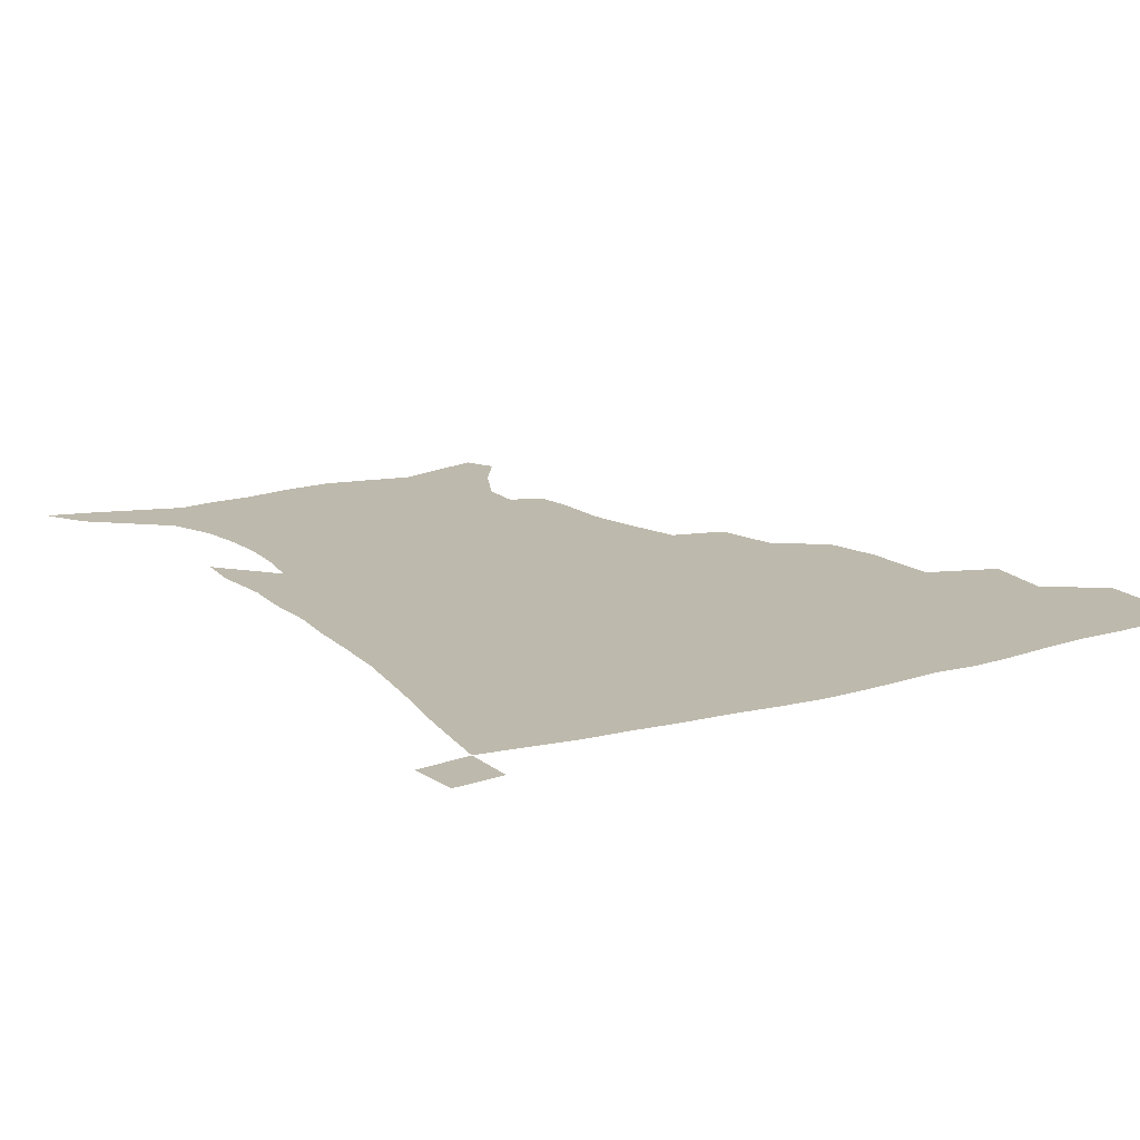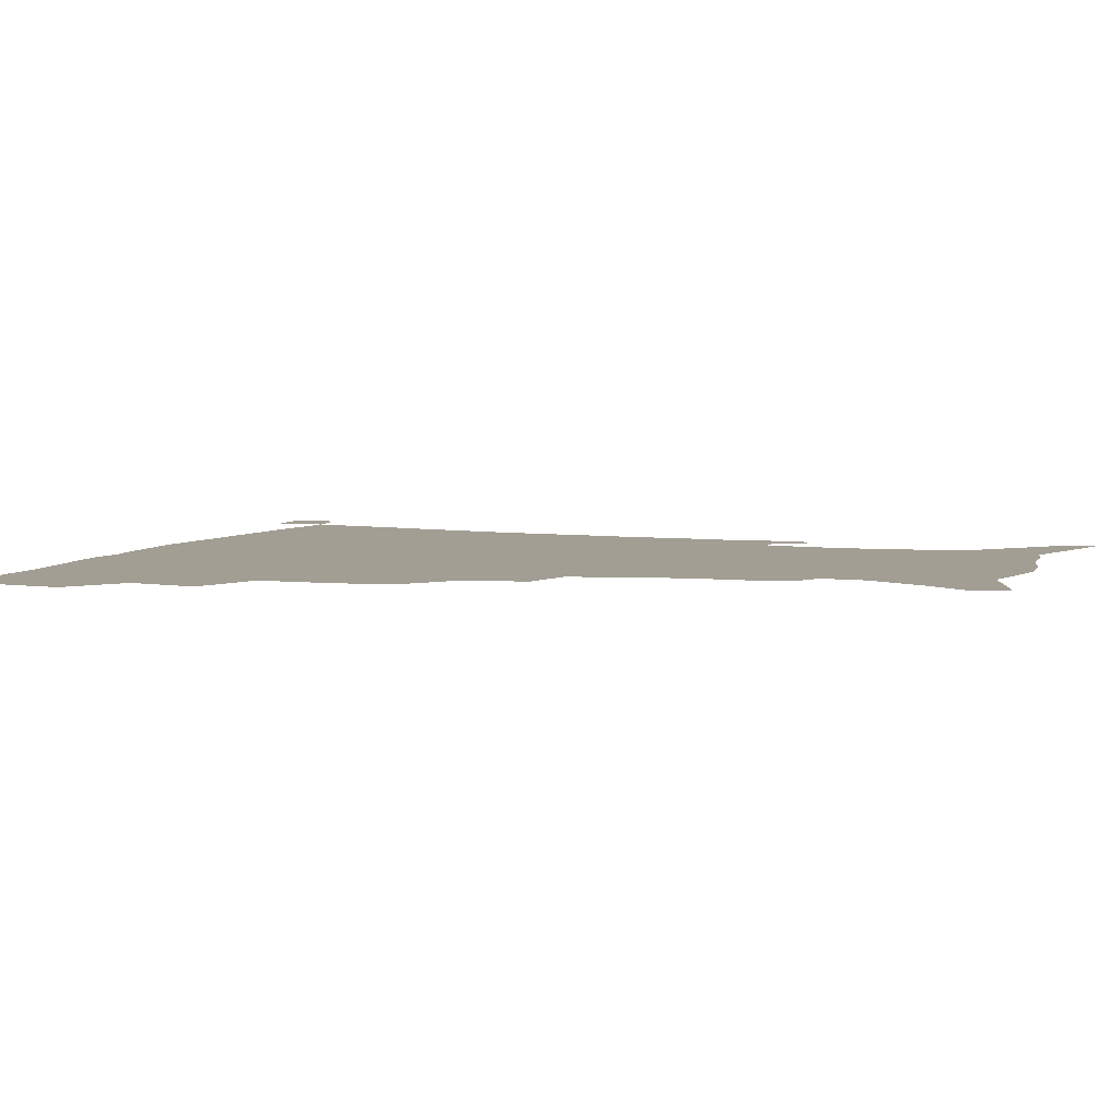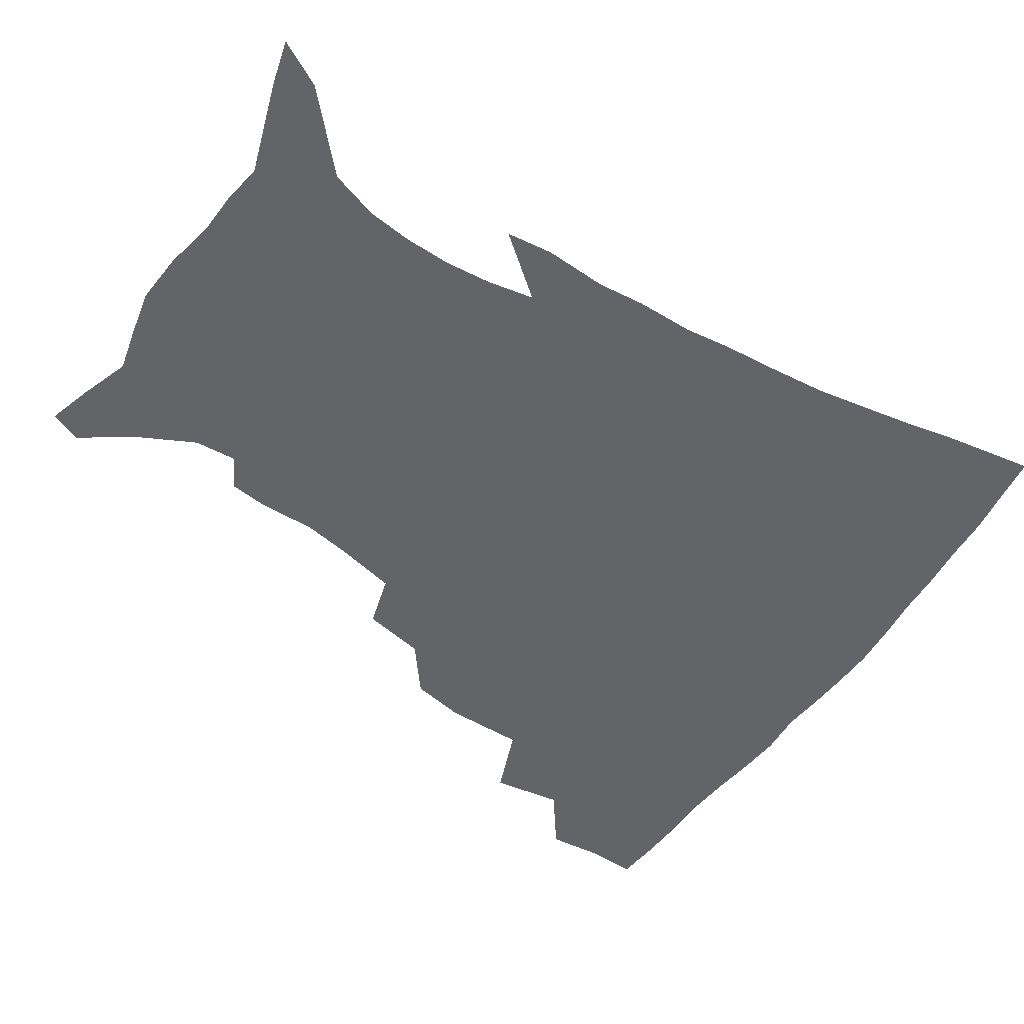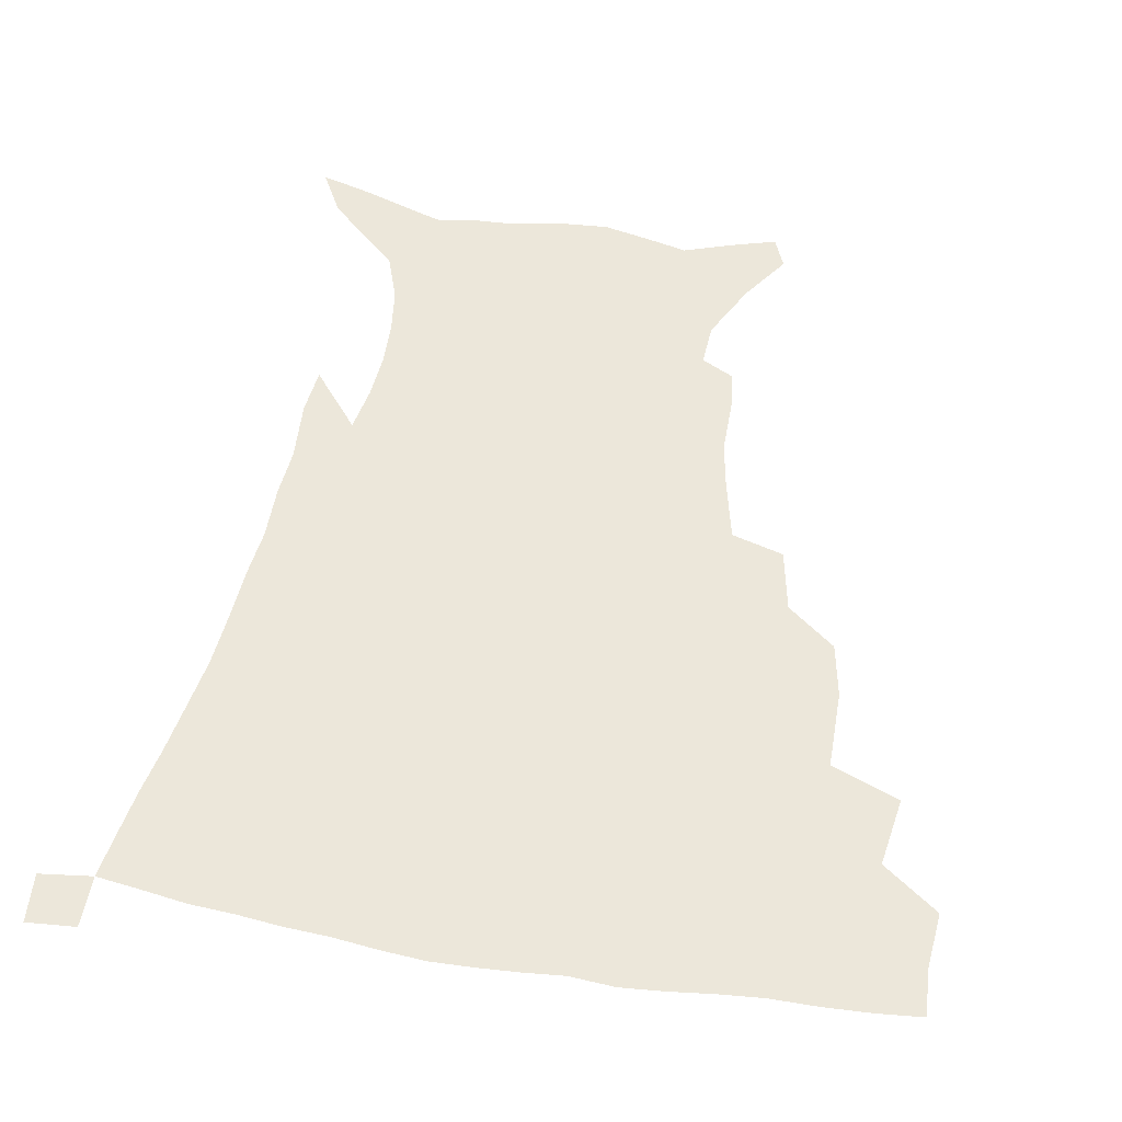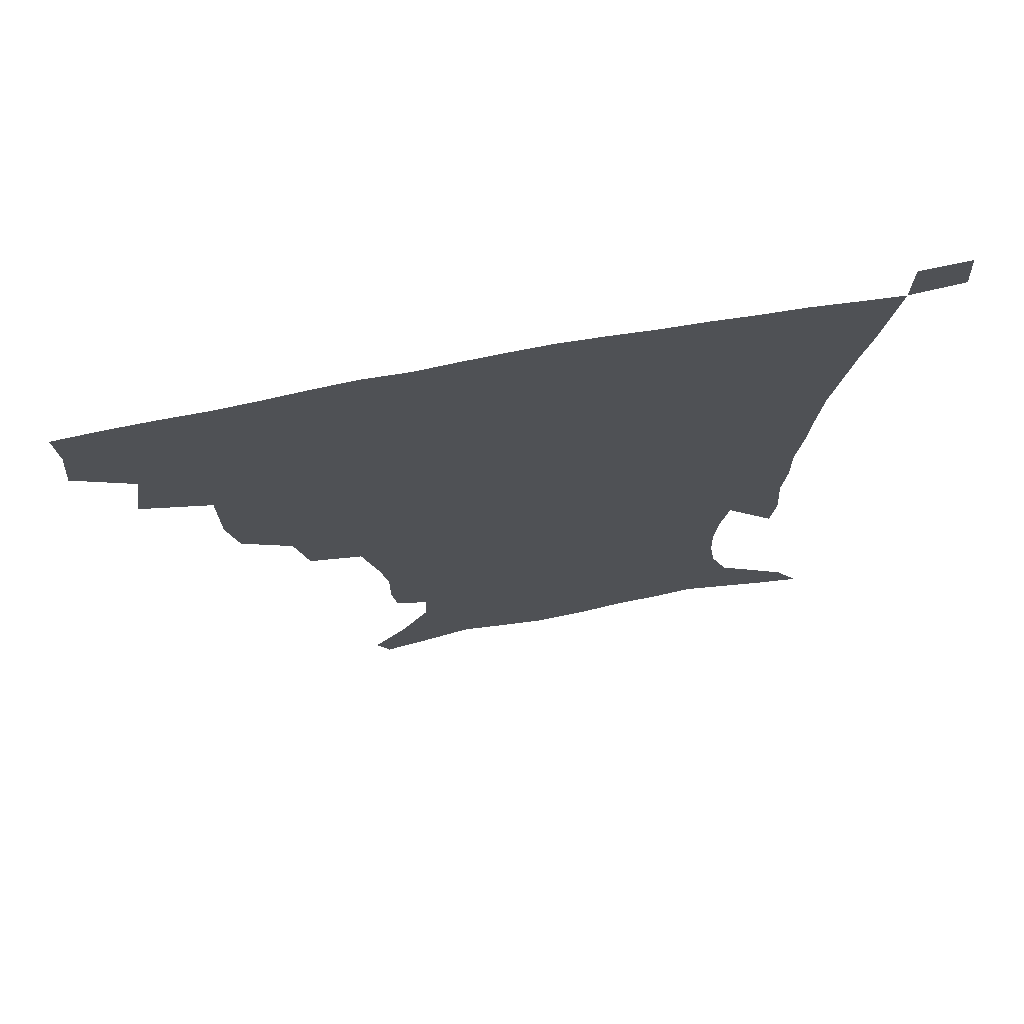
<metadata>
{"format":"obj","ext":"obj","renderer":"f3d","projection":"perspective","resolution":1024,"background":"white","views":[{"elev":15.0,"azim":148.3,"up":"+Z"},{"elev":5.1,"azim":-70.4,"up":"+Z"},{"elev":-51.2,"azim":57.0,"up":"+Z"},{"elev":53.2,"azim":-169.7,"up":"+Z"},{"elev":72.5,"azim":-10.5,"up":"+Y"}]}
</metadata>
<code>
v 435.9 399.1 0
v 437.6 418 0
v 436.7 434 0
v 451.2 361.7 0
v 454.8 385.3 0
v 453.9 402.4 0
v 453.3 418.9 0
v 452.1 435.5 0
v 478.2 307.5 0
v 474.5 325.9 0
v 474.3 352.8 0
v 472.8 371.8 0
v 472.1 389 0
v 470.1 404.5 0
v 468.8 420.2 0
v 467.5 436.2 0
v 499.2 273.3 0
v 494.7 294.6 0
v 492.6 318.2 0
v 490.6 338.2 0
v 490.4 359.9 0
v 489 376 0
v 487.3 391 0
v 485.8 405.9 0
v 484.5 421 0
v 483.6 436.3 0
v 526.9 198.4 0
v 525.1 211.6 0
v 525.1 230.9 0
v 522 247.2 0
v 517 268.2 0
v 511.7 287.4 0
v 510.6 313.4 0
v 508.2 330.1 0
v 505.9 345.7 0
v 504.9 362.9 0
v 503.6 378.1 0
v 502 392.6 0
v 500.6 407.2 0
v 499.4 422 0
v 498.4 437.6 0
v 515.7 141.1 0
v 527.2 157.9 0
v 537.1 178 0
v 537.9 192.7 0
v 537.9 212.4 0
v 536.2 227.5 0
v 534.4 244.7 0
v 531.1 262.3 0
v 527.4 279.5 0
v 524.3 296.6 0
v 523.2 318.7 0
v 521.3 333.9 0
v 520.4 350.5 0
v 518.9 364.9 0
v 518.1 379.8 0
v 516.4 393.8 0
v 515.3 408.2 0
v 514.1 422.6 0
v 513 439.4 0
v 520.2 130.4 0
v 532.4 148.1 0
v 542.2 166.8 0
v 547.1 184.6 0
v 547.6 201.5 0
v 548.3 223.7 0
v 546.4 239 0
v 544 253.2 0
v 541 267.5 0
v 538.6 285.7 0
v 537.3 305.6 0
v 535.8 322 0
v 534.8 337.6 0
v 534.2 353.2 0
v 533.2 367.1 0
v 532.8 381.3 0
v 531.2 395 0
v 529.9 409.3 0
v 528.6 424.5 0
v 527.3 440.6 0
v 535.2 134.9 0
v 548.3 155.4 0
v 556.4 176.9 0
v 557.5 191.9 0
v 557.7 207.9 0
v 557.9 230.4 0
v 556.4 245 0
v 554.7 261.7 0
v 552.2 274.6 0
v 550.5 291.8 0
v 549.6 310 0
v 548.7 325.4 0
v 548.2 340.8 0
v 547.6 354.9 0
v 547.3 369 0
v 546.4 382.2 0
v 545.5 395.6 0
v 545.1 409.4 0
v 543.9 424 0
v 542.4 439.6 0
v 552.5 140.8 0
v 563.2 162.2 0
v 566.5 178.7 0
v 567.5 195.4 0
v 568.4 215.7 0
v 567.5 231.6 0
v 566.3 248.8 0
v 565 264 0
v 563.4 279.5 0
v 562.5 296.7 0
v 562 313.2 0
v 561 326 0
v 561.1 342.4 0
v 561 356.8 0
v 560.7 369.8 0
v 559.8 382.7 0
v 559.9 396.2 0
v 559.3 409.9 0
v 558.1 424.3 0
v 556.3 440.9 0
v 566.7 137.4 0
v 575.4 164 0
v 577.9 183.4 0
v 577.9 196.8 0
v 578.1 217.7 0
v 577.8 233.7 0
v 576.7 249 0
v 575.7 264.9 0
v 574.7 279.3 0
v 574 296.1 0
v 573.7 313.8 0
v 574.1 330 0
v 573.7 342.7 0
v 573.8 356.9 0
v 574.2 370.5 0
v 574 383.2 0
v 574.3 396.6 0
v 573.8 409.9 0
v 572 425.4 0
v 570.2 441.8 0
v 582.8 134.1 0
v 587.5 164.2 0
v 588.3 184 0
v 588.8 204.1 0
v 588.4 219.7 0
v 588.1 238.1 0
v 587.5 251.9 0
v 586.8 269.7 0
v 586.7 283.9 0
v 586 299.1 0
v 585.9 316.1 0
v 586.1 330.8 0
v 586.6 344.3 0
v 587 358.7 0
v 587.2 370.4 0
v 588.2 384.2 0
v 588 397 0
v 587.6 410 0
v 585.9 425.9 0
v 584.1 442.3 0
v 600.3 135.4 0
v 599.9 163.1 0
v 599.3 183.8 0
v 599.1 200.7 0
v 598.8 218 0
v 598.3 235.8 0
v 597.9 253 0
v 598 266.8 0
v 597.5 285.8 0
v 597.7 299.5 0
v 597.7 315.7 0
v 598.3 328.5 0
v 598.9 344.4 0
v 599.5 357.4 0
v 600.8 371.7 0
v 601.4 384.4 0
v 601.7 397.2 0
v 601.2 411.1 0
v 600.1 425.9 0
v 598.8 441.2 0
v 617.1 138.8 0
v 613.1 159.8 0
v 610.1 182.6 0
v 609.1 200.3 0
v 608.9 218.4 0
v 608.5 236.3 0
v 608.6 250.6 0
v 608.8 267.3 0
v 608.8 282.6 0
v 609 298.6 0
v 609.4 314 0
v 610.4 331 0
v 611.1 343.6 0
v 612.1 356.3 0
v 613.2 371.1 0
v 614.3 384.1 0
v 615.2 396.9 0
v 616.3 410.1 0
v 615.8 424.2 0
v 614.3 439.5 0
v 632.2 139.5 0
v 625.1 160.5 0
v 622.3 177 0
v 619.5 197 0
v 618.3 219 0
v 618.5 235.4 0
v 619.2 249.2 0
v 619.3 267 0
v 620.5 278.9 0
v 620.6 295.3 0
v 621.2 310.3 0
v 621.5 329.6 0
v 622.9 343.6 0
v 624.5 355.6 0
v 625.8 369.3 0
v 627.3 382.6 0
v 628.7 396 0
v 630.4 409.4 0
v 630.3 423.3 0
v 629.1 438.8 0
v 645.2 141.6 0
v 637.8 158.4 0
v 631.8 178.6 0
v 629.9 194.1 0
v 628.7 212.7 0
v 628.8 229.7 0
v 630.3 243.2 0
v 630.3 261.5 0
v 631.1 277.3 0
v 631.7 292.9 0
v 632.5 308.5 0
v 633.9 323.1 0
v 634.6 340.2 0
v 636.6 353.1 0
v 638.3 367.2 0
v 640.1 382.3 0
v 641.9 394.7 0
v 643.6 408.6 0
v 644.7 422 0
v 644.5 437.2 0
v 661.2 136.3 0
v 651.3 154.6 0
v 644 173.1 0
v 640.6 188.8 0
v 638.3 208.4 0
v 638.9 223 0
v 640.3 238.1 0
v 641.2 255.6 0
v 641.8 272.6 0
v 643.3 286.8 0
v 643.5 304.5 0
v 645.5 318.2 0
v 646.4 335.2 0
v 648.6 349.5 0
v 650.9 363.5 0
v 652.7 379.3 0
v 655.1 393.4 0
v 657 407.2 0
v 658.7 420.9 0
v 659.2 436.4 0
v 676.5 131.3 0
v 666.1 149 0
v 658 165.2 0
v 652.3 181.7 0
v 650.2 196.9 0
v 649.6 212.6 0
v 650.7 228.5 0
v 653.5 244.2 0
v 654.7 260.6 0
v 655.1 278.3 0
v 655.6 295.6 0
v 657 311.3 0
v 660.1 324.5 0
v 660.5 344 0
v 662.8 360 0
v 664.8 377 0
v 668.3 390.2 0
v 670.6 405.2 0
v 672.7 419.5 0
v 674.5 434.1 0
v 691.2 127.3 0
v 682.8 142.5 0
v 670.2 223.7 0
v 671.8 239.6 0
v 670.4 260.7 0
v 671.7 276.8 0
v 671.5 295.9 0
v 673.3 312.1 0
v 674.4 330.9 0
v 675.9 349.9 0
v 678.7 367.2 0
v 681.6 385.3 0
v 684.8 401.3 0
v 687.2 417.1 0
v 689.5 432.2 0
v 689.5 449.8 0
v 707.2 434.5 0
v 706 451.1 0
f 5 6 1
f 1 6 2
f 6 7 2
f 2 7 3
f 7 8 3
f 11 12 4
f 4 12 5
f 12 13 5
f 5 13 6
f 13 14 6
f 6 14 7
f 14 15 7
f 7 15 8
f 15 16 8
f 18 19 9
f 9 19 10
f 19 20 10
f 10 20 11
f 20 21 11
f 11 21 12
f 21 22 12
f 12 22 13
f 22 23 13
f 13 23 14
f 23 24 14
f 14 24 15
f 24 25 15
f 15 25 16
f 25 26 16
f 31 32 17
f 17 32 18
f 32 33 18
f 18 33 19
f 33 34 19
f 19 34 20
f 34 35 20
f 20 35 21
f 35 36 21
f 21 36 22
f 36 37 22
f 22 37 23
f 37 38 23
f 23 38 24
f 38 39 24
f 24 39 25
f 39 40 25
f 25 40 26
f 40 41 26
f 45 46 27
f 27 46 28
f 46 47 28
f 28 47 29
f 47 48 29
f 29 48 30
f 48 49 30
f 30 49 31
f 49 50 31
f 31 50 32
f 50 51 32
f 32 51 33
f 51 52 33
f 33 52 34
f 52 53 34
f 34 53 35
f 53 54 35
f 35 54 36
f 54 55 36
f 36 55 37
f 55 56 37
f 37 56 38
f 56 57 38
f 38 57 39
f 57 58 39
f 39 58 40
f 58 59 40
f 40 59 41
f 59 60 41
f 61 62 42
f 42 62 43
f 62 63 43
f 43 63 44
f 63 64 44
f 44 64 45
f 64 65 45
f 45 65 46
f 65 66 46
f 46 66 47
f 66 67 47
f 47 67 48
f 67 68 48
f 48 68 49
f 68 69 49
f 49 69 50
f 69 70 50
f 50 70 51
f 70 71 51
f 51 71 52
f 71 72 52
f 52 72 53
f 72 73 53
f 53 73 54
f 73 74 54
f 54 74 55
f 74 75 55
f 55 75 56
f 75 76 56
f 56 76 57
f 76 77 57
f 57 77 58
f 77 78 58
f 58 78 59
f 78 79 59
f 59 79 60
f 79 80 60
f 61 81 62
f 81 82 62
f 62 82 63
f 82 83 63
f 63 83 64
f 83 84 64
f 64 84 65
f 84 85 65
f 65 85 66
f 85 86 66
f 66 86 67
f 86 87 67
f 67 87 68
f 87 88 68
f 68 88 69
f 88 89 69
f 69 89 70
f 89 90 70
f 70 90 71
f 90 91 71
f 71 91 72
f 91 92 72
f 72 92 73
f 92 93 73
f 73 93 74
f 93 94 74
f 74 94 75
f 94 95 75
f 75 95 76
f 95 96 76
f 76 96 77
f 96 97 77
f 77 97 78
f 97 98 78
f 78 98 79
f 98 99 79
f 79 99 80
f 99 100 80
f 81 101 82
f 101 102 82
f 82 102 83
f 102 103 83
f 83 103 84
f 103 104 84
f 84 104 85
f 104 105 85
f 85 105 86
f 105 106 86
f 86 106 87
f 106 107 87
f 87 107 88
f 107 108 88
f 88 108 89
f 108 109 89
f 89 109 90
f 109 110 90
f 90 110 91
f 110 111 91
f 91 111 92
f 111 112 92
f 92 112 93
f 112 113 93
f 93 113 94
f 113 114 94
f 94 114 95
f 114 115 95
f 95 115 96
f 115 116 96
f 96 116 97
f 116 117 97
f 97 117 98
f 117 118 98
f 98 118 99
f 118 119 99
f 99 119 100
f 119 120 100
f 101 121 102
f 121 122 102
f 102 122 103
f 122 123 103
f 103 123 104
f 123 124 104
f 104 124 105
f 124 125 105
f 105 125 106
f 125 126 106
f 106 126 107
f 126 127 107
f 107 127 108
f 127 128 108
f 108 128 109
f 128 129 109
f 109 129 110
f 129 130 110
f 110 130 111
f 130 131 111
f 111 131 112
f 131 132 112
f 112 132 113
f 132 133 113
f 113 133 114
f 133 134 114
f 114 134 115
f 134 135 115
f 115 135 116
f 135 136 116
f 116 136 117
f 136 137 117
f 117 137 118
f 137 138 118
f 118 138 119
f 138 139 119
f 119 139 120
f 139 140 120
f 121 141 122
f 141 142 122
f 122 142 123
f 142 143 123
f 123 143 124
f 143 144 124
f 124 144 125
f 144 145 125
f 125 145 126
f 145 146 126
f 126 146 127
f 146 147 127
f 127 147 128
f 147 148 128
f 128 148 129
f 148 149 129
f 129 149 130
f 149 150 130
f 130 150 131
f 150 151 131
f 131 151 132
f 151 152 132
f 132 152 133
f 152 153 133
f 133 153 134
f 153 154 134
f 134 154 135
f 154 155 135
f 135 155 136
f 155 156 136
f 136 156 137
f 156 157 137
f 137 157 138
f 157 158 138
f 138 158 139
f 158 159 139
f 139 159 140
f 159 160 140
f 141 161 142
f 161 162 142
f 142 162 143
f 162 163 143
f 143 163 144
f 163 164 144
f 144 164 145
f 164 165 145
f 145 165 146
f 165 166 146
f 146 166 147
f 166 167 147
f 147 167 148
f 167 168 148
f 148 168 149
f 168 169 149
f 149 169 150
f 169 170 150
f 150 170 151
f 170 171 151
f 151 171 152
f 171 172 152
f 152 172 153
f 172 173 153
f 153 173 154
f 173 174 154
f 154 174 155
f 174 175 155
f 155 175 156
f 175 176 156
f 156 176 157
f 176 177 157
f 157 177 158
f 177 178 158
f 158 178 159
f 178 179 159
f 159 179 160
f 179 180 160
f 161 181 162
f 181 182 162
f 162 182 163
f 182 183 163
f 163 183 164
f 183 184 164
f 164 184 165
f 184 185 165
f 165 185 166
f 185 186 166
f 166 186 167
f 186 187 167
f 167 187 168
f 187 188 168
f 168 188 169
f 188 189 169
f 169 189 170
f 189 190 170
f 170 190 171
f 190 191 171
f 171 191 172
f 191 192 172
f 172 192 173
f 192 193 173
f 173 193 174
f 193 194 174
f 174 194 175
f 194 195 175
f 175 195 176
f 195 196 176
f 176 196 177
f 196 197 177
f 177 197 178
f 197 198 178
f 178 198 179
f 198 199 179
f 179 199 180
f 199 200 180
f 181 201 182
f 201 202 182
f 182 202 183
f 202 203 183
f 183 203 184
f 203 204 184
f 184 204 185
f 204 205 185
f 185 205 186
f 205 206 186
f 186 206 187
f 206 207 187
f 187 207 188
f 207 208 188
f 188 208 189
f 208 209 189
f 189 209 190
f 209 210 190
f 190 210 191
f 210 211 191
f 191 211 192
f 211 212 192
f 192 212 193
f 212 213 193
f 193 213 194
f 213 214 194
f 194 214 195
f 214 215 195
f 195 215 196
f 215 216 196
f 196 216 197
f 216 217 197
f 197 217 198
f 217 218 198
f 198 218 199
f 218 219 199
f 199 219 200
f 219 220 200
f 201 221 202
f 221 222 202
f 202 222 203
f 222 223 203
f 203 223 204
f 223 224 204
f 204 224 205
f 224 225 205
f 205 225 206
f 225 226 206
f 206 226 207
f 226 227 207
f 207 227 208
f 227 228 208
f 208 228 209
f 228 229 209
f 209 229 210
f 229 230 210
f 210 230 211
f 230 231 211
f 211 231 212
f 231 232 212
f 212 232 213
f 232 233 213
f 213 233 214
f 233 234 214
f 214 234 215
f 234 235 215
f 215 235 216
f 235 236 216
f 216 236 217
f 236 237 217
f 217 237 218
f 237 238 218
f 218 238 219
f 238 239 219
f 219 239 220
f 239 240 220
f 221 241 222
f 241 242 222
f 222 242 223
f 242 243 223
f 223 243 224
f 243 244 224
f 224 244 225
f 244 245 225
f 225 245 226
f 245 246 226
f 226 246 227
f 246 247 227
f 227 247 228
f 247 248 228
f 228 248 229
f 248 249 229
f 229 249 230
f 249 250 230
f 230 250 231
f 250 251 231
f 231 251 232
f 251 252 232
f 232 252 233
f 252 253 233
f 233 253 234
f 253 254 234
f 234 254 235
f 254 255 235
f 235 255 236
f 255 256 236
f 236 256 237
f 256 257 237
f 237 257 238
f 257 258 238
f 238 258 239
f 258 259 239
f 239 259 240
f 259 260 240
f 241 261 242
f 261 262 242
f 242 262 243
f 262 263 243
f 243 263 244
f 263 264 244
f 244 264 245
f 264 265 245
f 245 265 246
f 265 266 246
f 246 266 247
f 266 267 247
f 247 267 248
f 267 268 248
f 248 268 249
f 268 269 249
f 249 269 250
f 269 270 250
f 250 270 251
f 270 271 251
f 251 271 252
f 271 272 252
f 252 272 253
f 272 273 253
f 253 273 254
f 273 274 254
f 254 274 255
f 274 275 255
f 255 275 256
f 275 276 256
f 256 276 257
f 276 277 257
f 257 277 258
f 277 278 258
f 258 278 259
f 278 279 259
f 259 279 260
f 279 280 260
f 261 281 262
f 281 282 262
f 262 282 263
f 268 283 269
f 283 284 269
f 269 284 270
f 284 285 270
f 270 285 271
f 285 286 271
f 271 286 272
f 286 287 272
f 272 287 273
f 287 288 273
f 273 288 274
f 288 289 274
f 274 289 275
f 289 290 275
f 275 290 276
f 290 291 276
f 276 291 277
f 291 292 277
f 277 292 278
f 292 293 278
f 278 293 279
f 293 294 279
f 279 294 280
f 294 295 280
f 295 297 296
f 297 298 296

</code>
